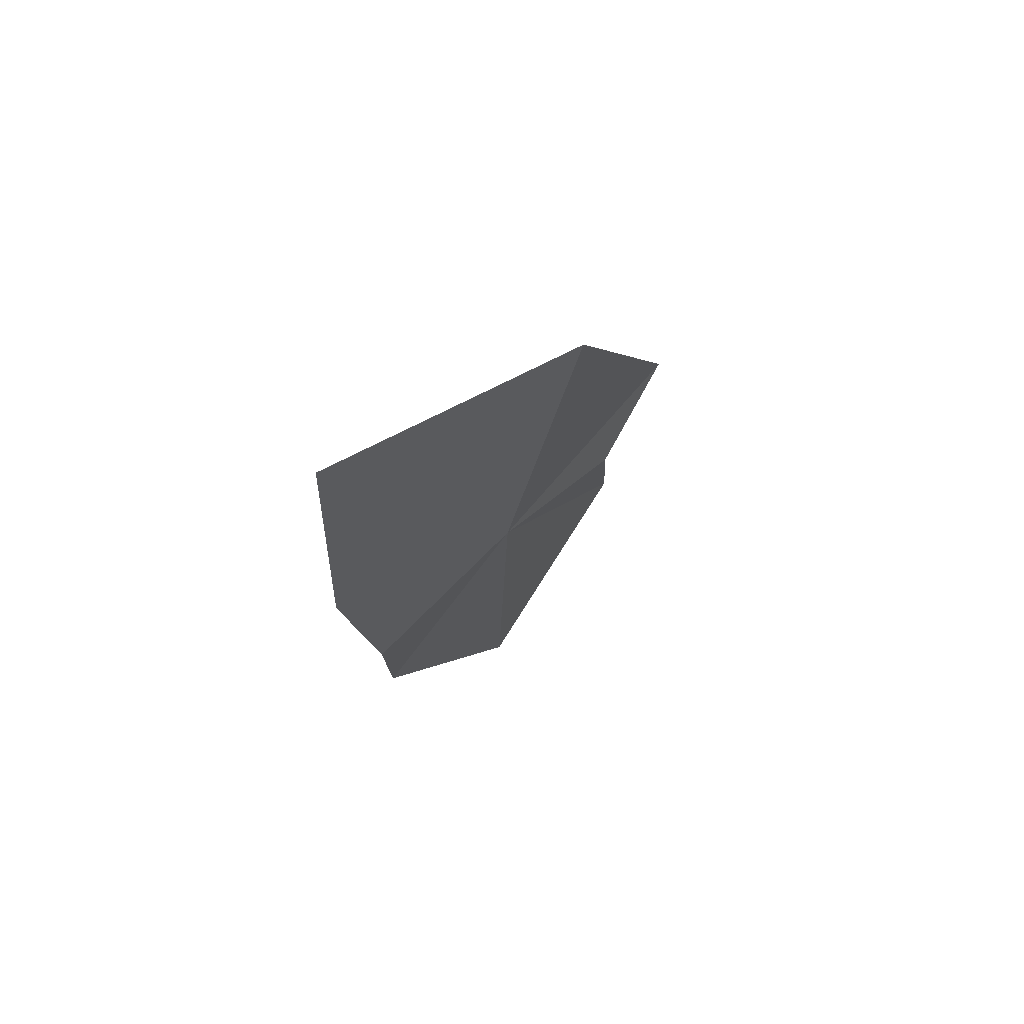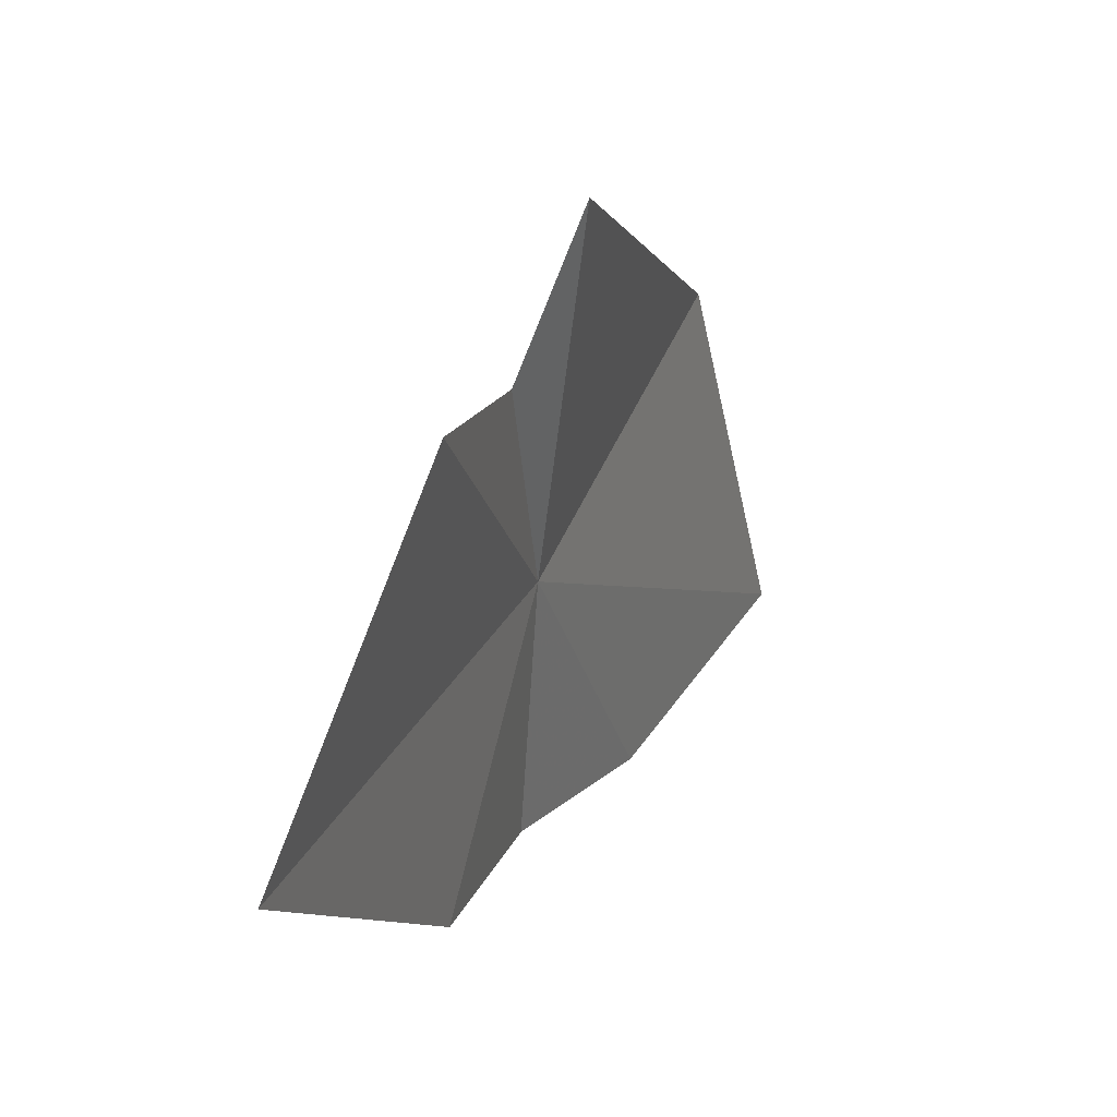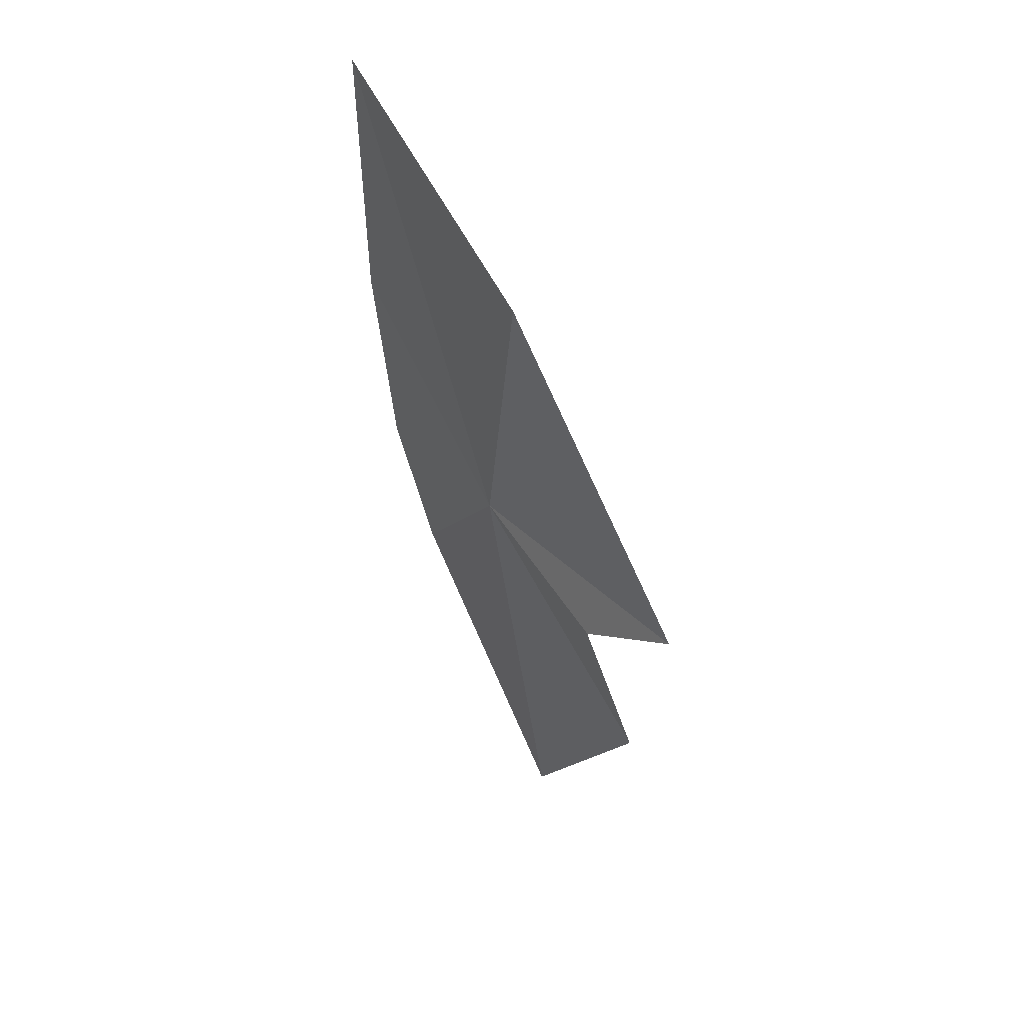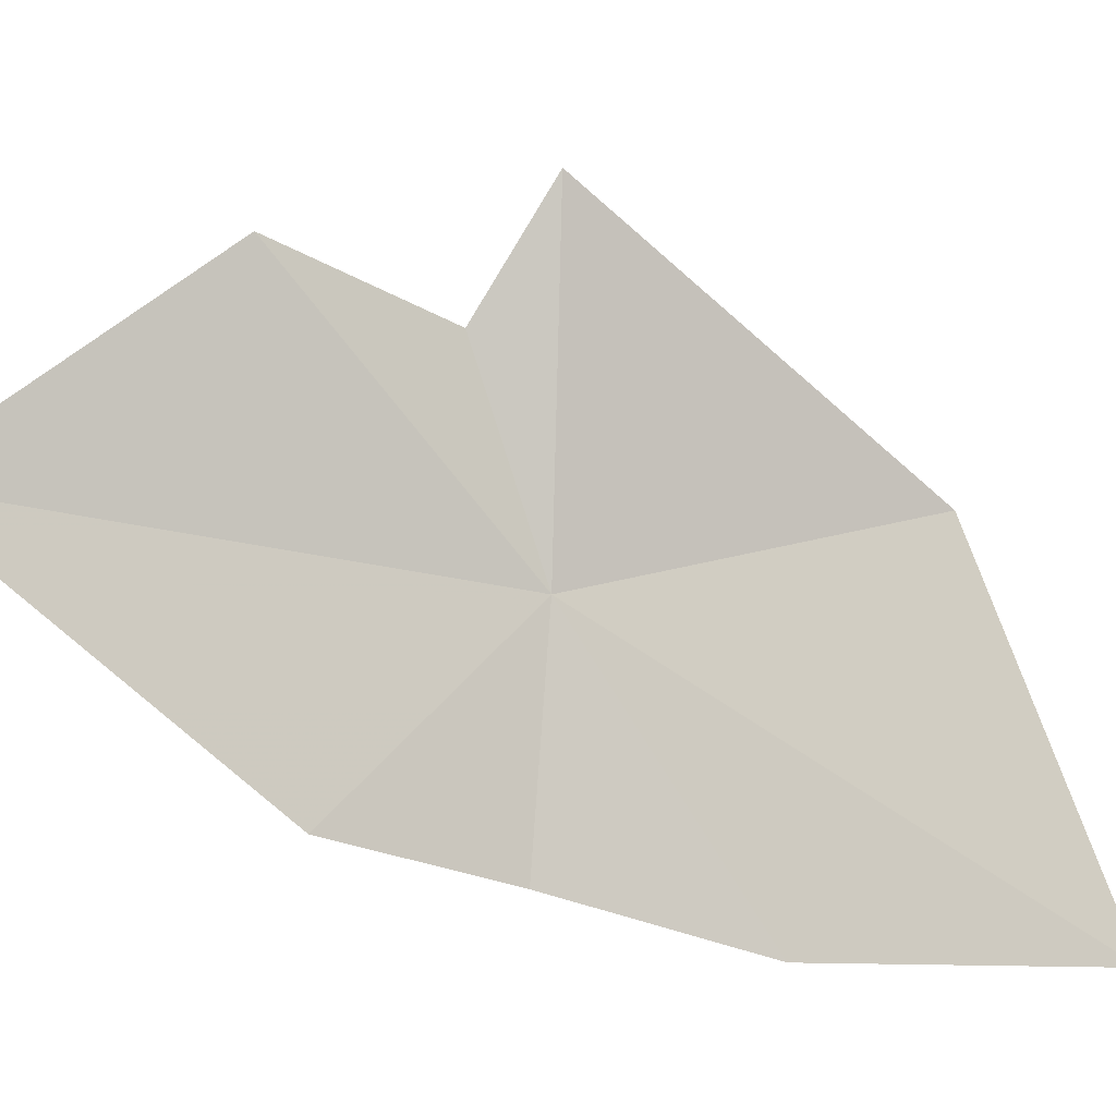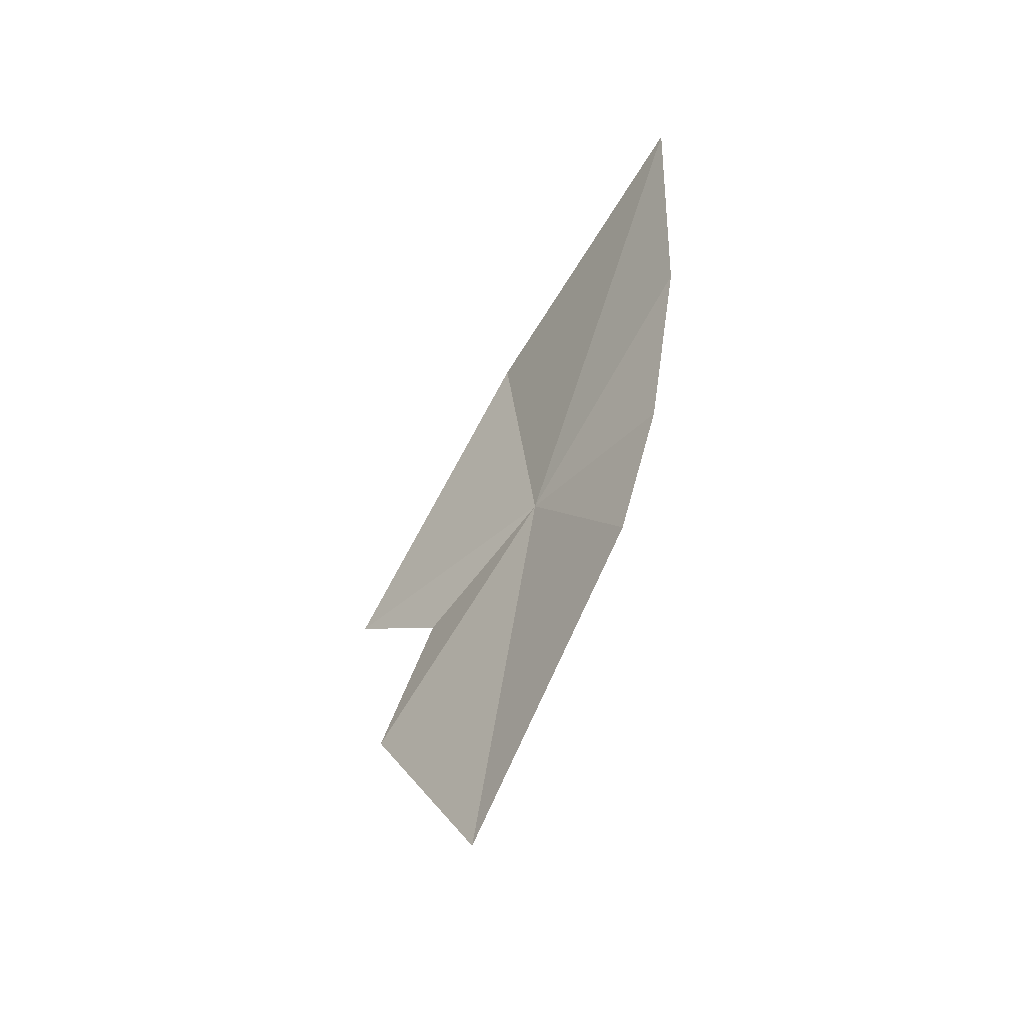
<metadata>
{"format":"obj","ext":"obj","renderer":"f3d","projection":"perspective","resolution":1024,"background":"white","views":[{"elev":61.5,"azim":45.9,"up":"+Z"},{"elev":28.8,"azim":-153.9,"up":"+Y"},{"elev":39.4,"azim":147.4,"up":"+Z"},{"elev":-10.7,"azim":-108.9,"up":"+Y"},{"elev":-43.7,"azim":-36.5,"up":"+Z"}]}
</metadata>
<code>
v 34.38 -6.177 20.51
v 34.07 -8.853 17.8
v 34.5 -9.315 20.31
v 34.63 -10 27.62
v 34.5 -10.03 23.23
v 34.72 -4.862 25.48
v 33.74 -1.624 20.41
v 34.13 -3.391 19.45
v 33.59 -2.712 17.01
v 33.53 -5.627 13.36
f 1 3 2
f 1 4 5
f 1 6 4
f 1 7 6
f 1 8 7
f 1 10 9
f 1 5 3
f 1 2 10
f 1 9 8

</code>
